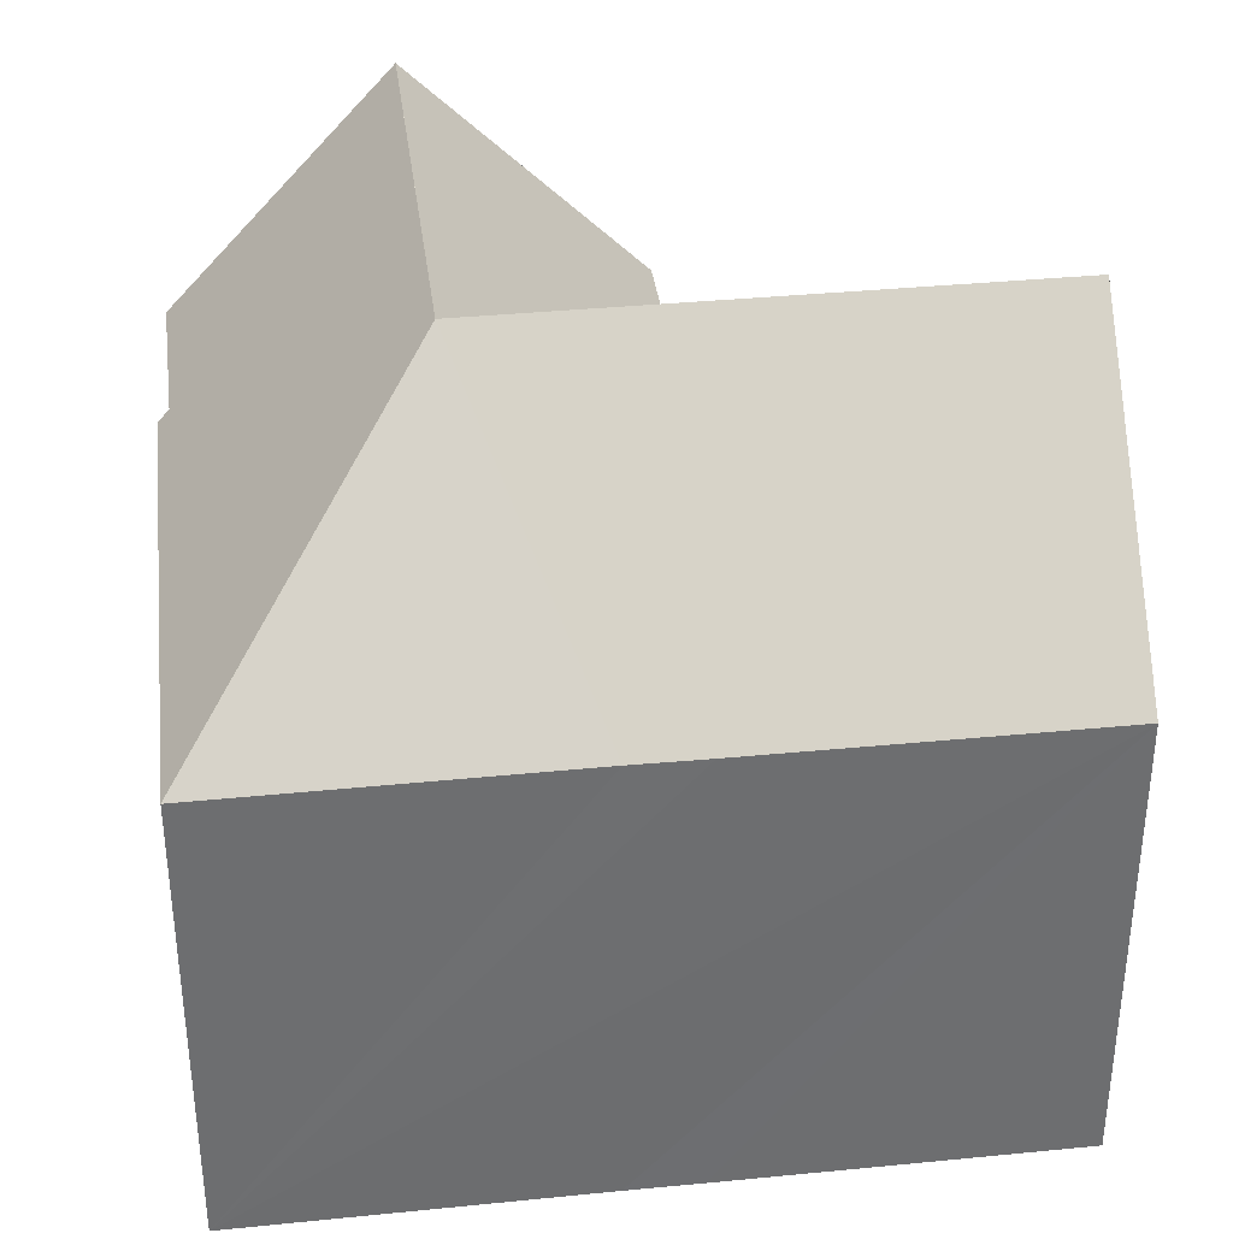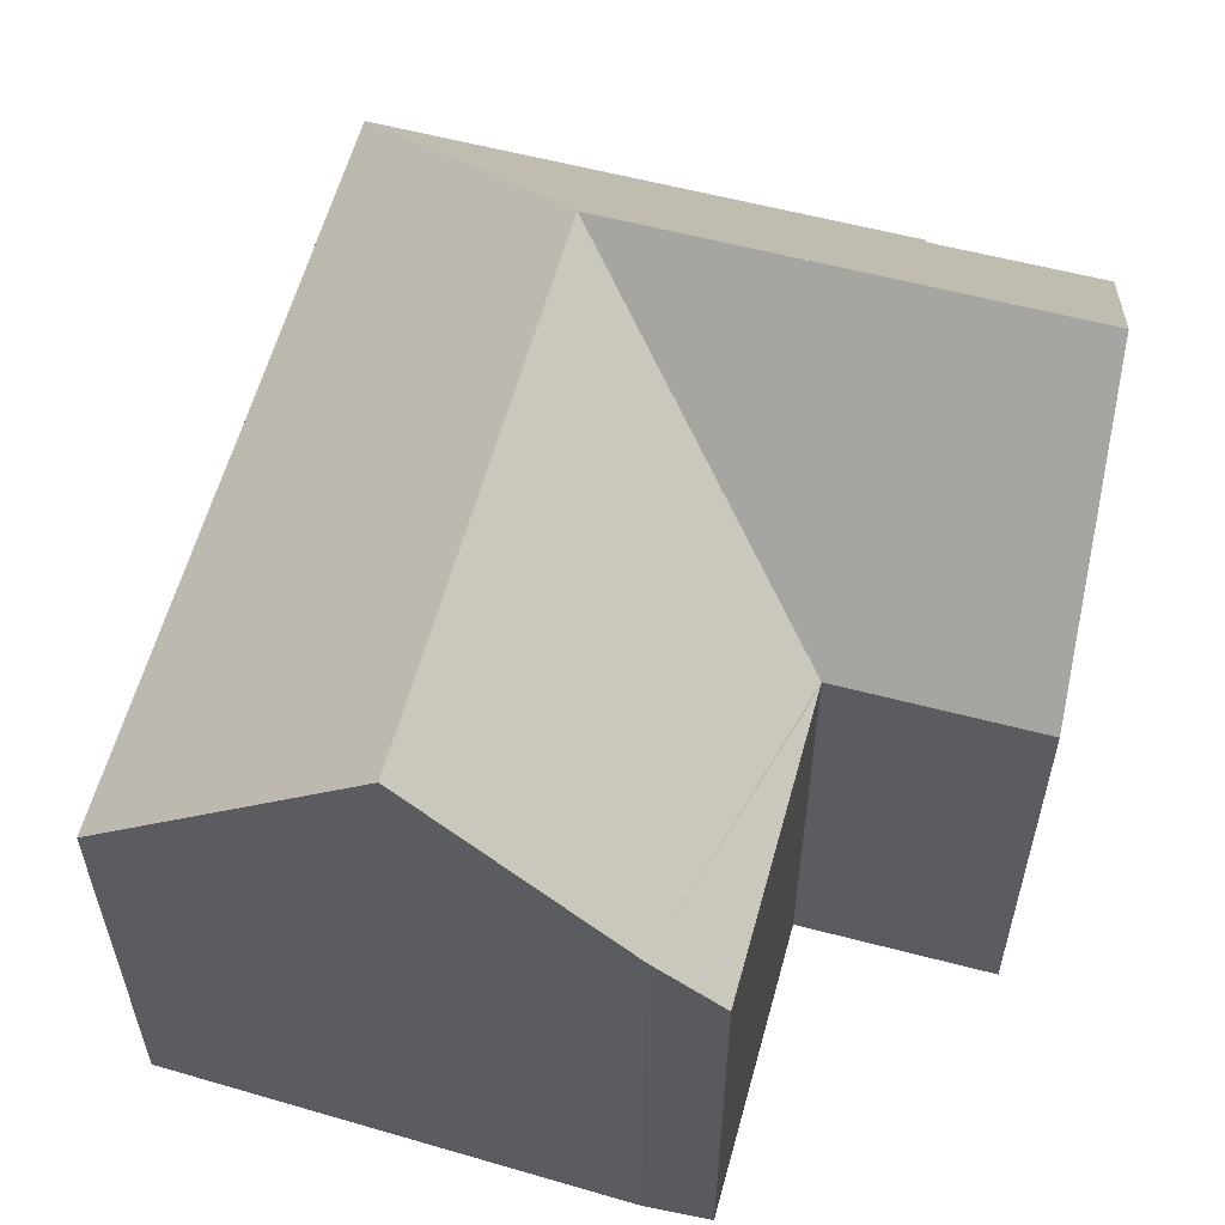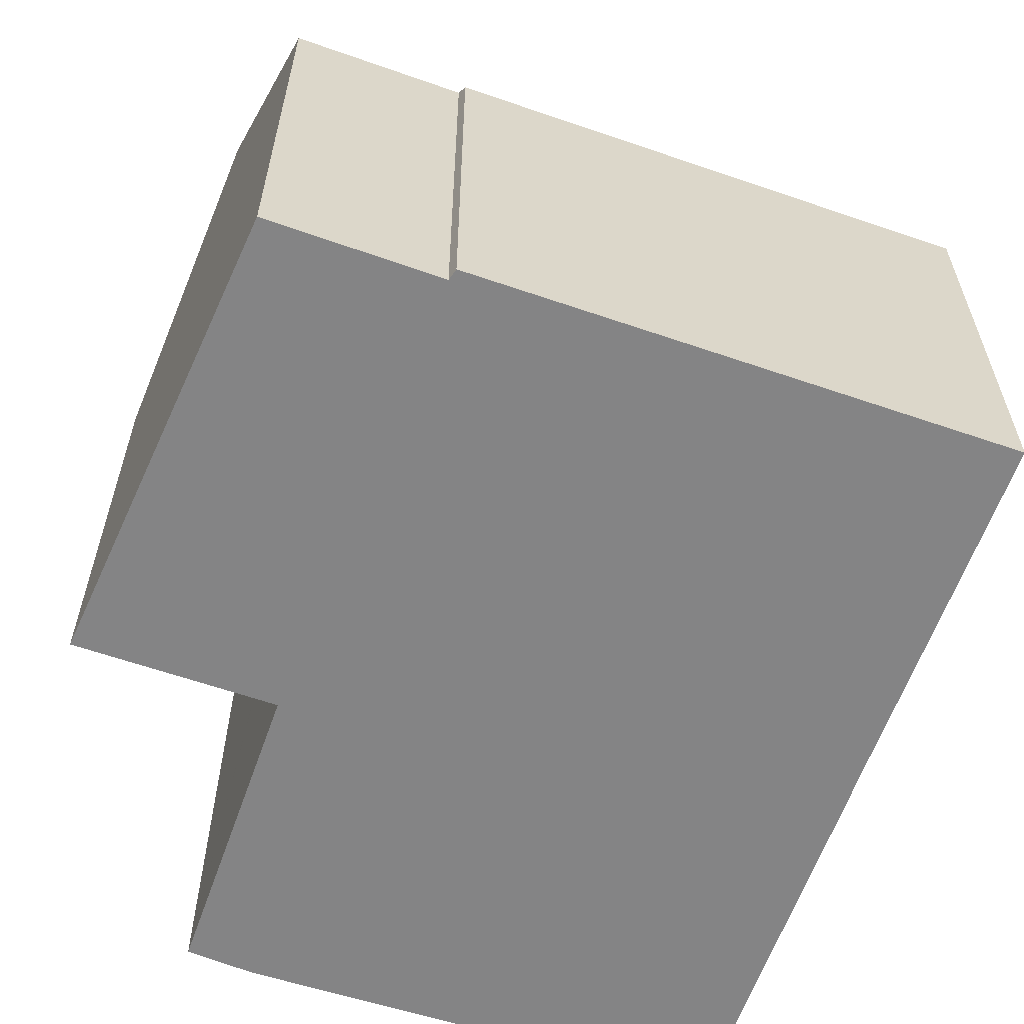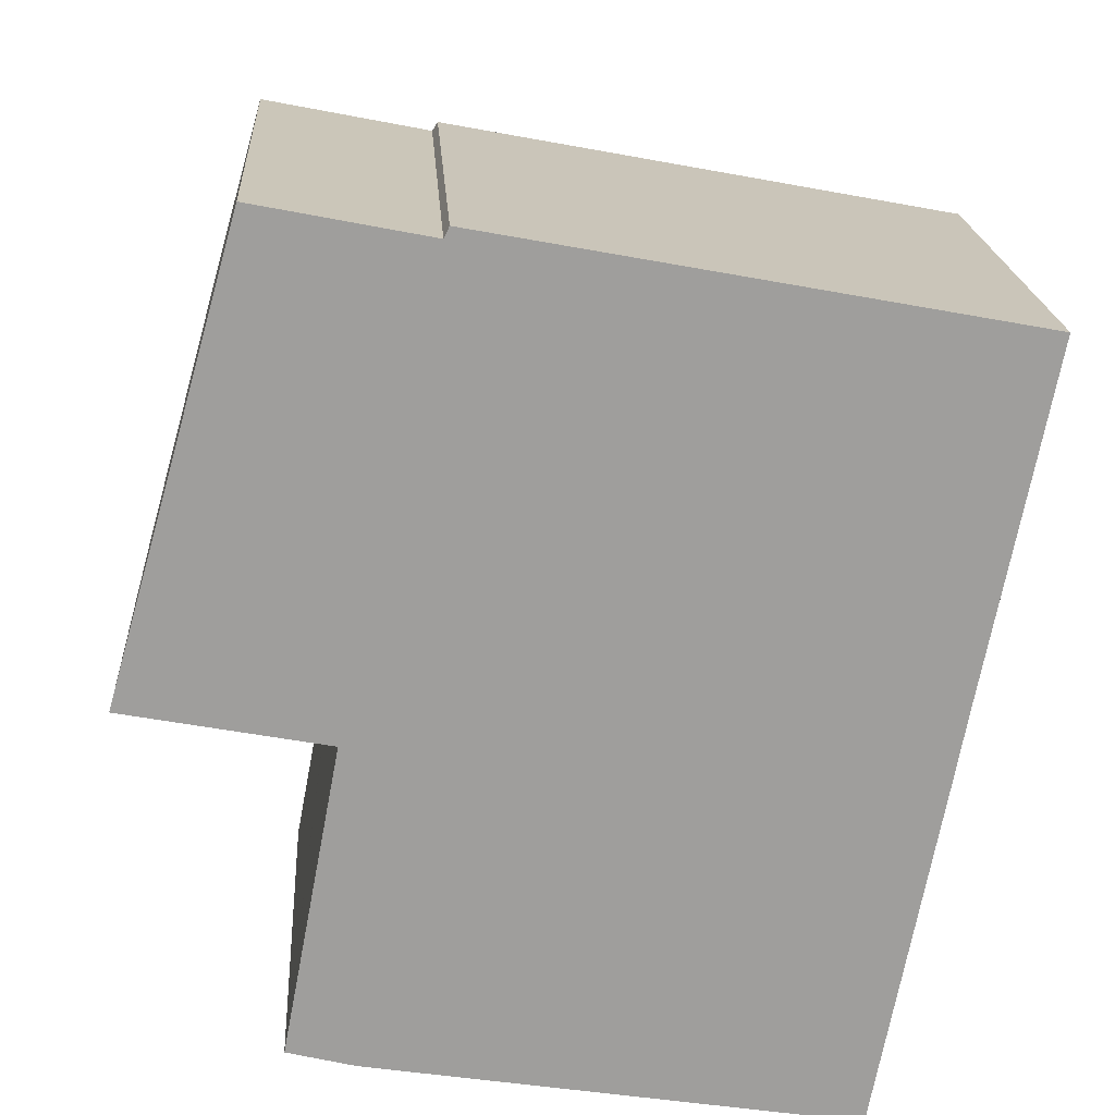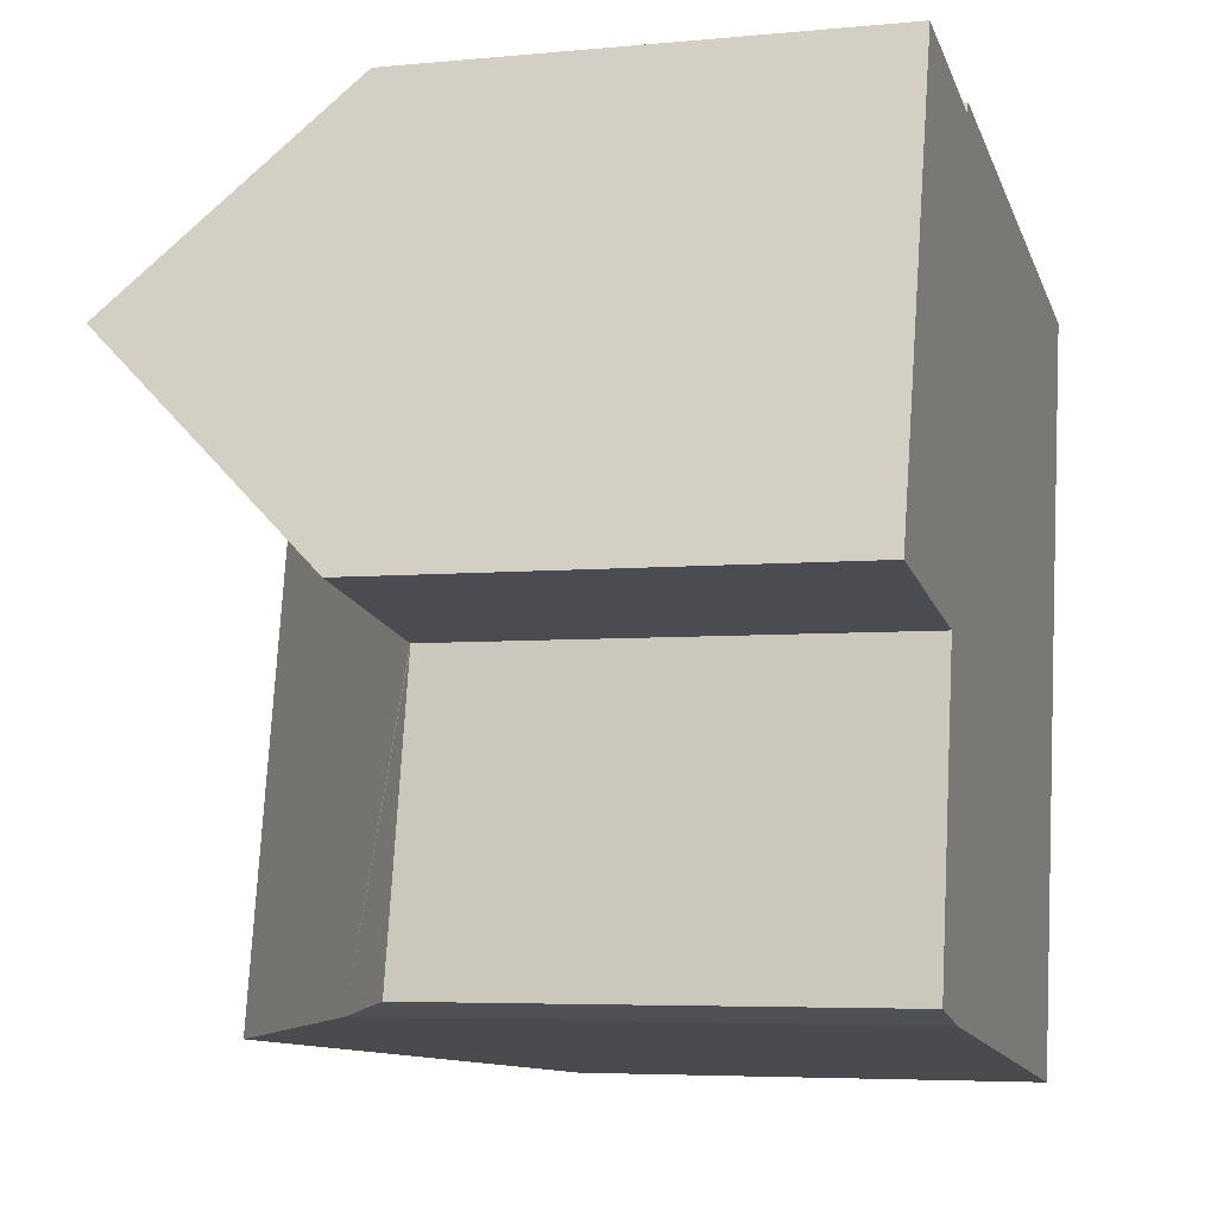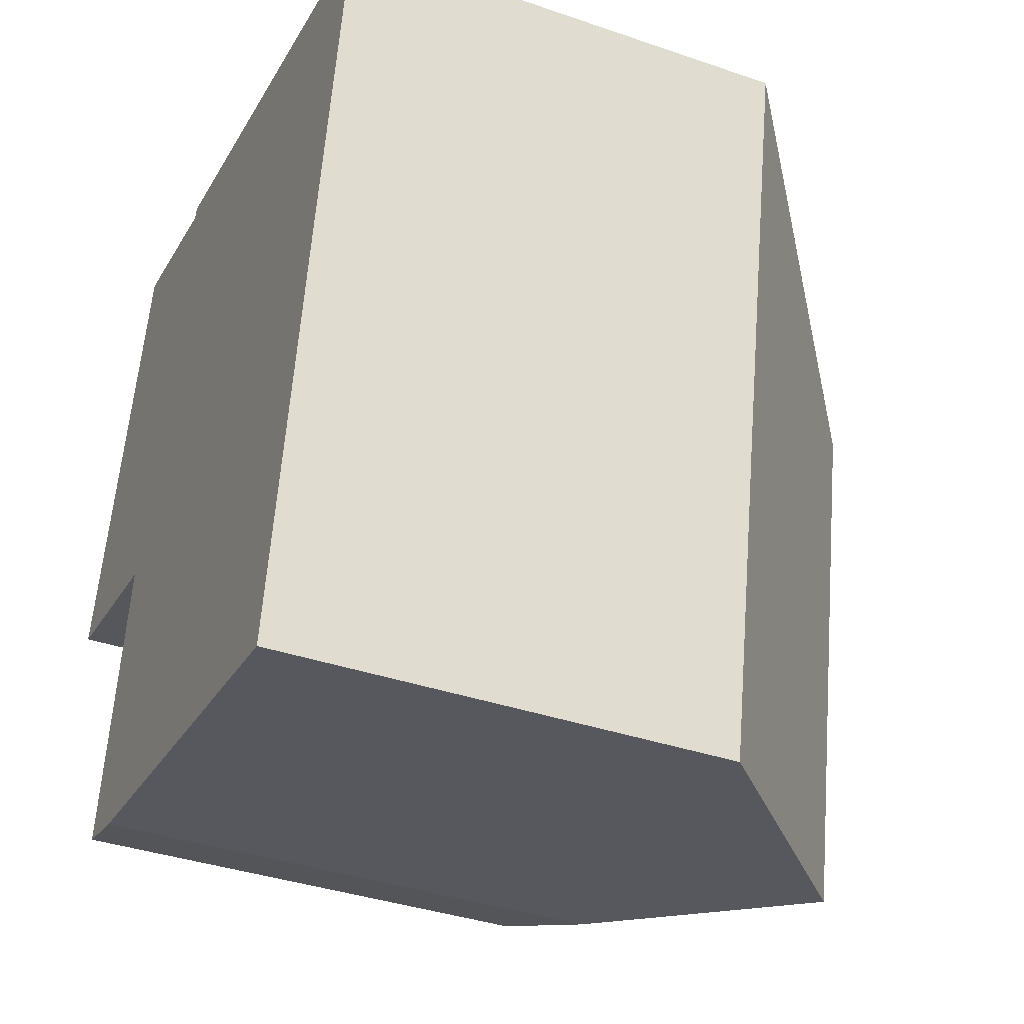
<metadata>
{"format":"obj","ext":"obj","renderer":"f3d","projection":"perspective","resolution":1024,"background":"white","views":[{"elev":36.3,"azim":93.6,"up":"+Y"},{"elev":58.9,"azim":-154.0,"up":"+Y"},{"elev":-61.5,"azim":-8.6,"up":"+Y"},{"elev":19.5,"azim":-3.6,"up":"+Z"},{"elev":-5.1,"azim":-73.1,"up":"+Z"},{"elev":-37.4,"azim":66.2,"up":"+Z"}]}
</metadata>
<code>
v  18.19 11.25 -0.448
v  12.27 17.11 3.466
v  19.81 11.25 7.838
v  11.16 17.11 -2.241
v  17.86 11.24 -2.169
v  17.61 11.24 -3.476
v  9.79 17.11 -9.342
v  16.28 11.24 -10.39
v  19.73 11.25 7.852
v  7.234 11.28 10.22
v  5.717 17.11 4.722
v  7.106 11.57 9.955
v  6.744 11.57 10.03
v  3.066 11.54 10.76
v  1.572 17.11 5.516
v  4.734 11.25 -0.907
v  4.944 12.72 -8.559
v  3.365 11.27 -8.159
v  4.716 11.24 -1.005
v  3.411 11.27 -7.915
v  4.631 11.25 -0.887
v  0 11.25 6.888e-16
v  16.28 6.363e-16 -10.39
v  4.944 5.241e-16 -8.559
v  9.79 5.72e-16 -9.342
v  3.365 4.996e-16 -8.159
v  4.734 5.554e-17 -0.907
v  0 0 0
v  4.631 5.431e-17 -0.887
v  3.411 4.847e-16 -7.915
v  4.716 6.154e-17 -1.005
v  3.066 -6.589e-16 10.76
v  1.572 -3.378e-16 5.516
v  7.106 -6.096e-16 9.955
v  6.744 -6.14e-16 10.03
v  7.234 -6.256e-16 10.22
v  19.73 -4.808e-16 7.852
v  19.81 -4.799e-16 7.838
v  18.19 2.743e-17 -0.448
v  17.86 1.328e-16 -2.169
v  17.61 2.128e-16 -3.476
g defaultobject
f 1 2 3
f 2 1 4
f 4 1 5
f 4 5 6
f 4 6 7
f 7 6 8
f 2 9 3
f 9 2 10
f 10 2 11
f 10 11 12
f 12 11 13
f 13 11 14
f 14 11 15
f 16 7 17
f 7 16 4
f 4 16 2
f 18 19 17
f 19 18 20
f 16 17 19
f 21 2 16
f 2 21 22
f 2 22 15
f 2 15 11
f 8 17 7
f 17 8 23
f 17 23 24
f 24 23 25
f 24 18 17
f 18 24 26
f 27 21 16
f 21 27 22
f 22 27 28
f 28 27 29
f 26 20 18
f 20 26 19
f 19 26 16
f 16 26 27
f 27 26 30
f 27 30 31
f 22 14 15
f 14 22 28
f 14 28 32
f 32 28 33
f 32 13 14
f 13 32 12
f 12 32 34
f 34 32 35
f 36 9 10
f 9 36 37
f 9 37 3
f 3 37 38
f 34 10 12
f 10 34 36
f 38 1 3
f 1 38 5
f 5 38 6
f 6 38 8
f 8 38 39
f 8 39 40
f 8 40 23
f 23 40 41
f 33 35 32
f 35 33 34
f 34 37 36
f 37 34 33
f 37 33 28
f 37 28 38
f 38 28 39
f 39 28 29
f 39 29 27
f 39 27 31
f 39 31 30
f 39 30 40
f 40 30 41
f 41 30 23
f 23 30 26
f 23 26 25
f 25 26 24

</code>
